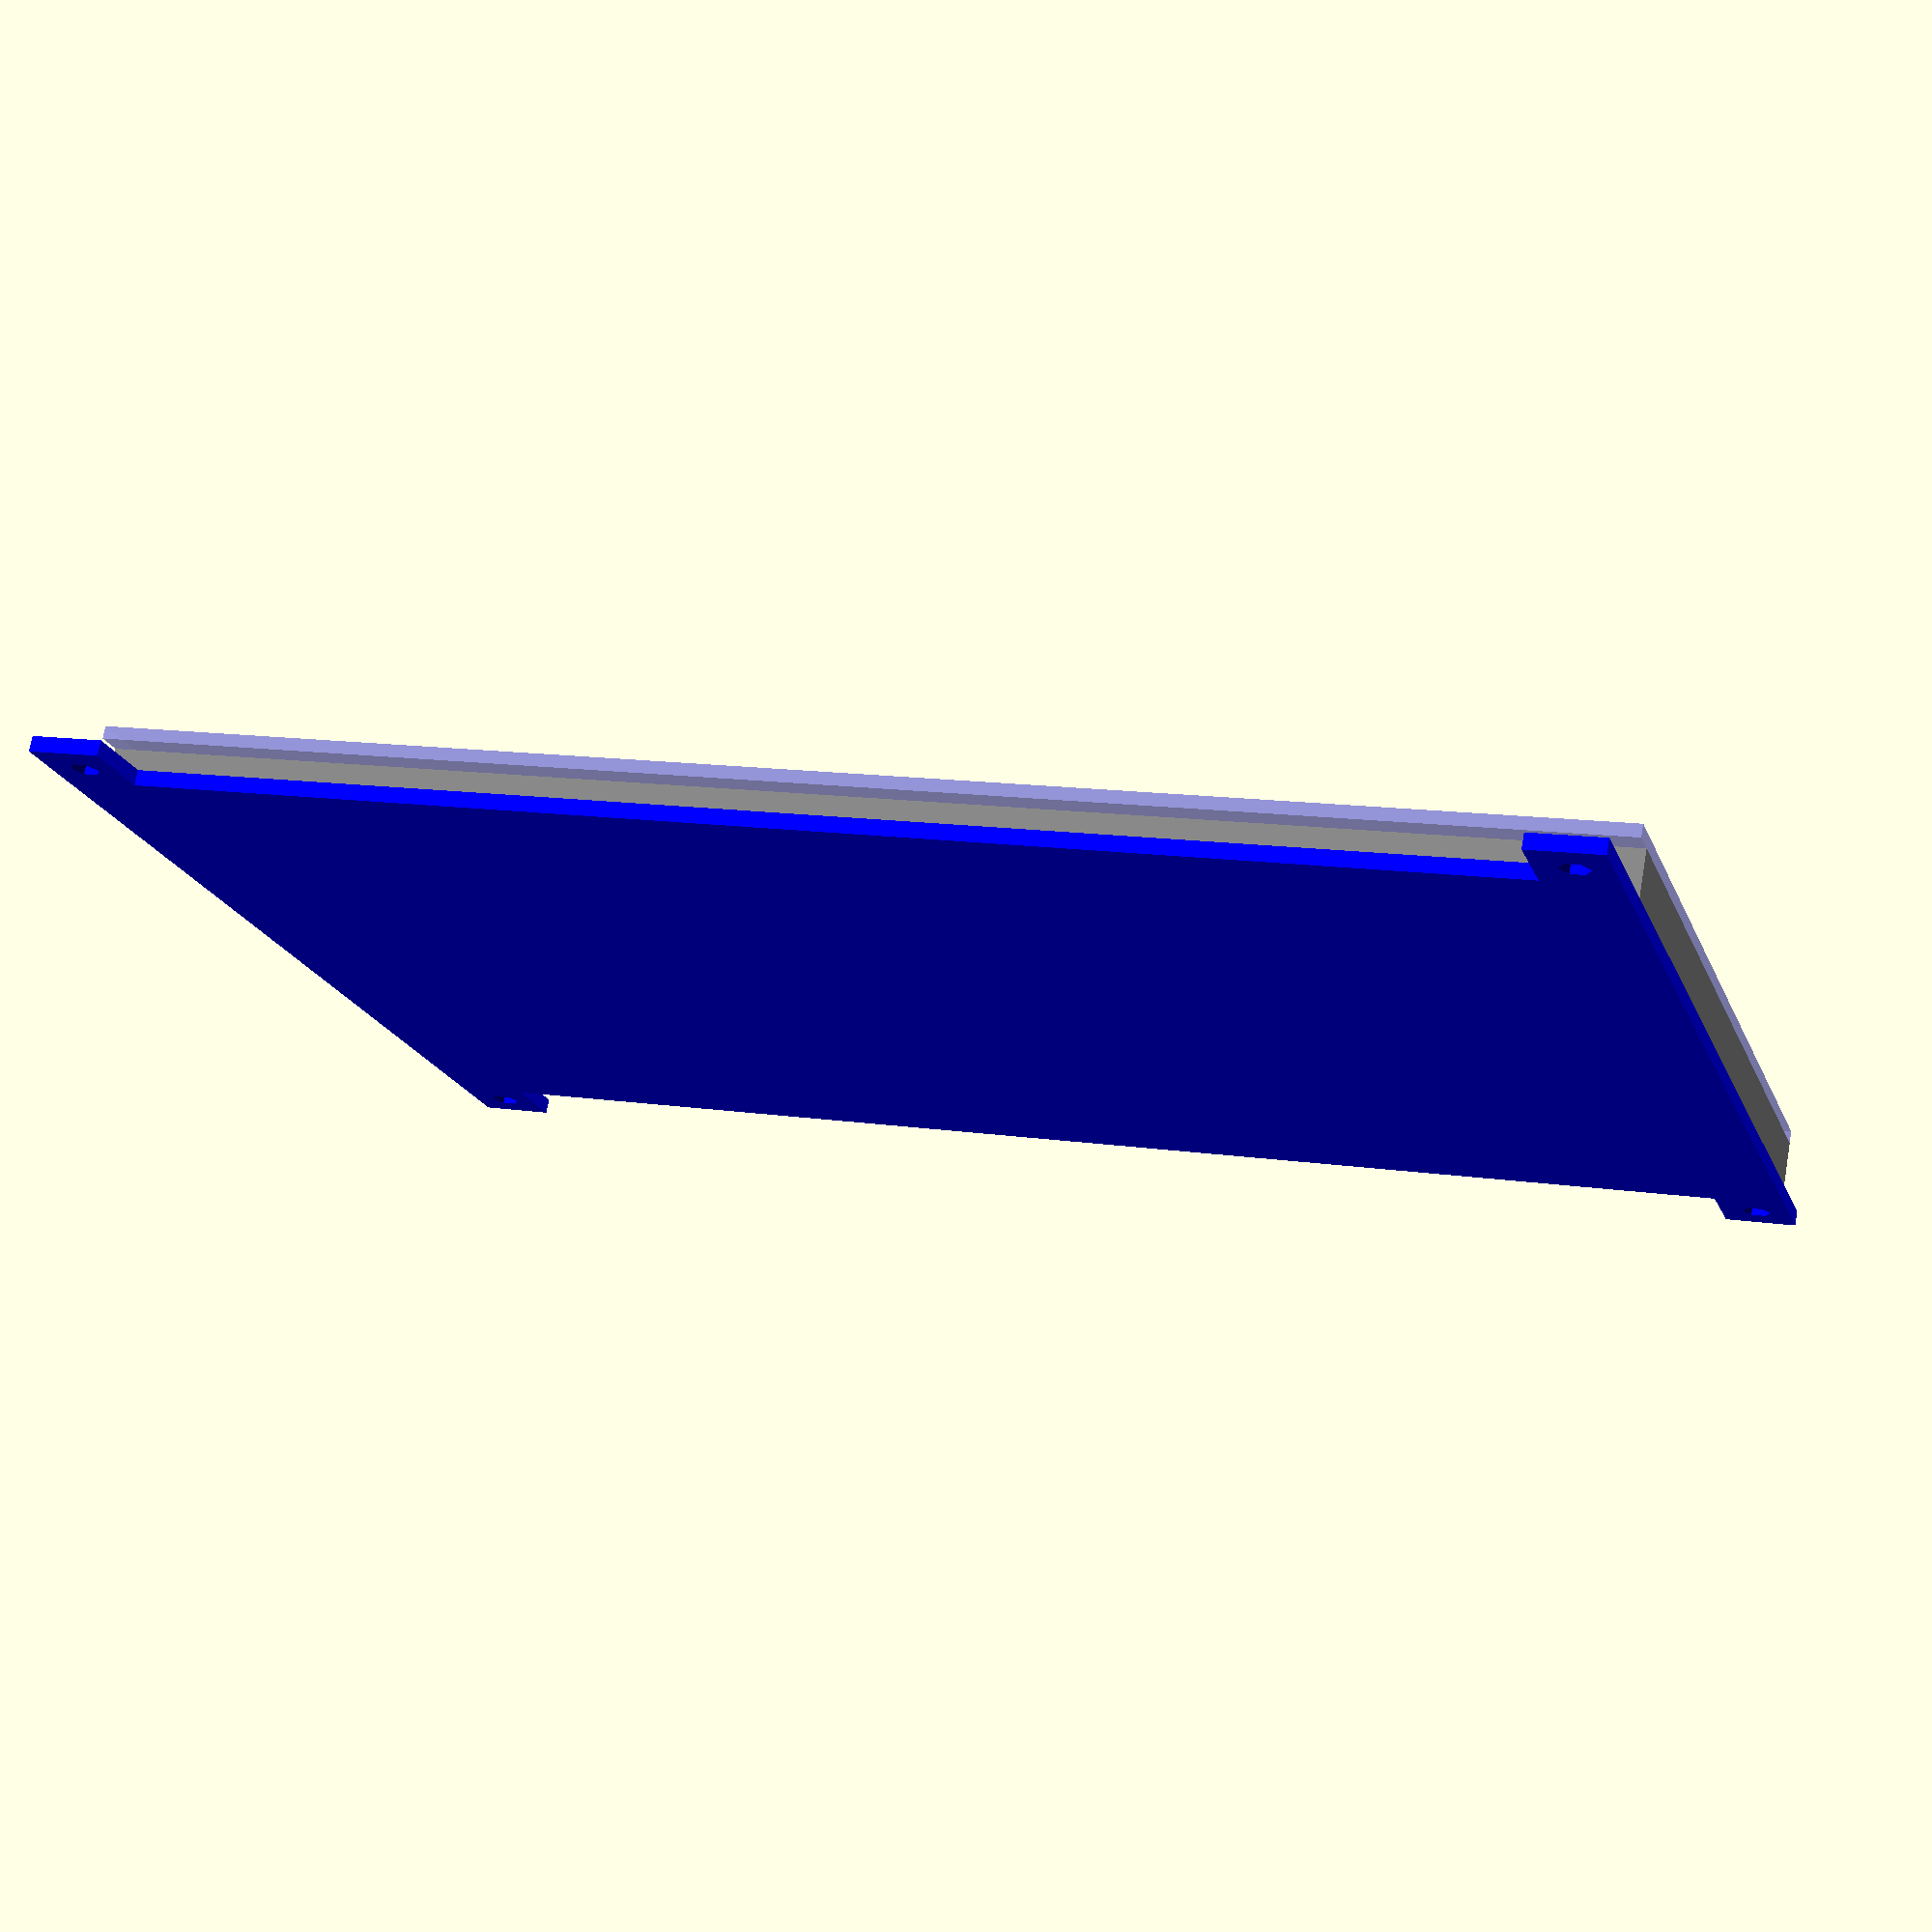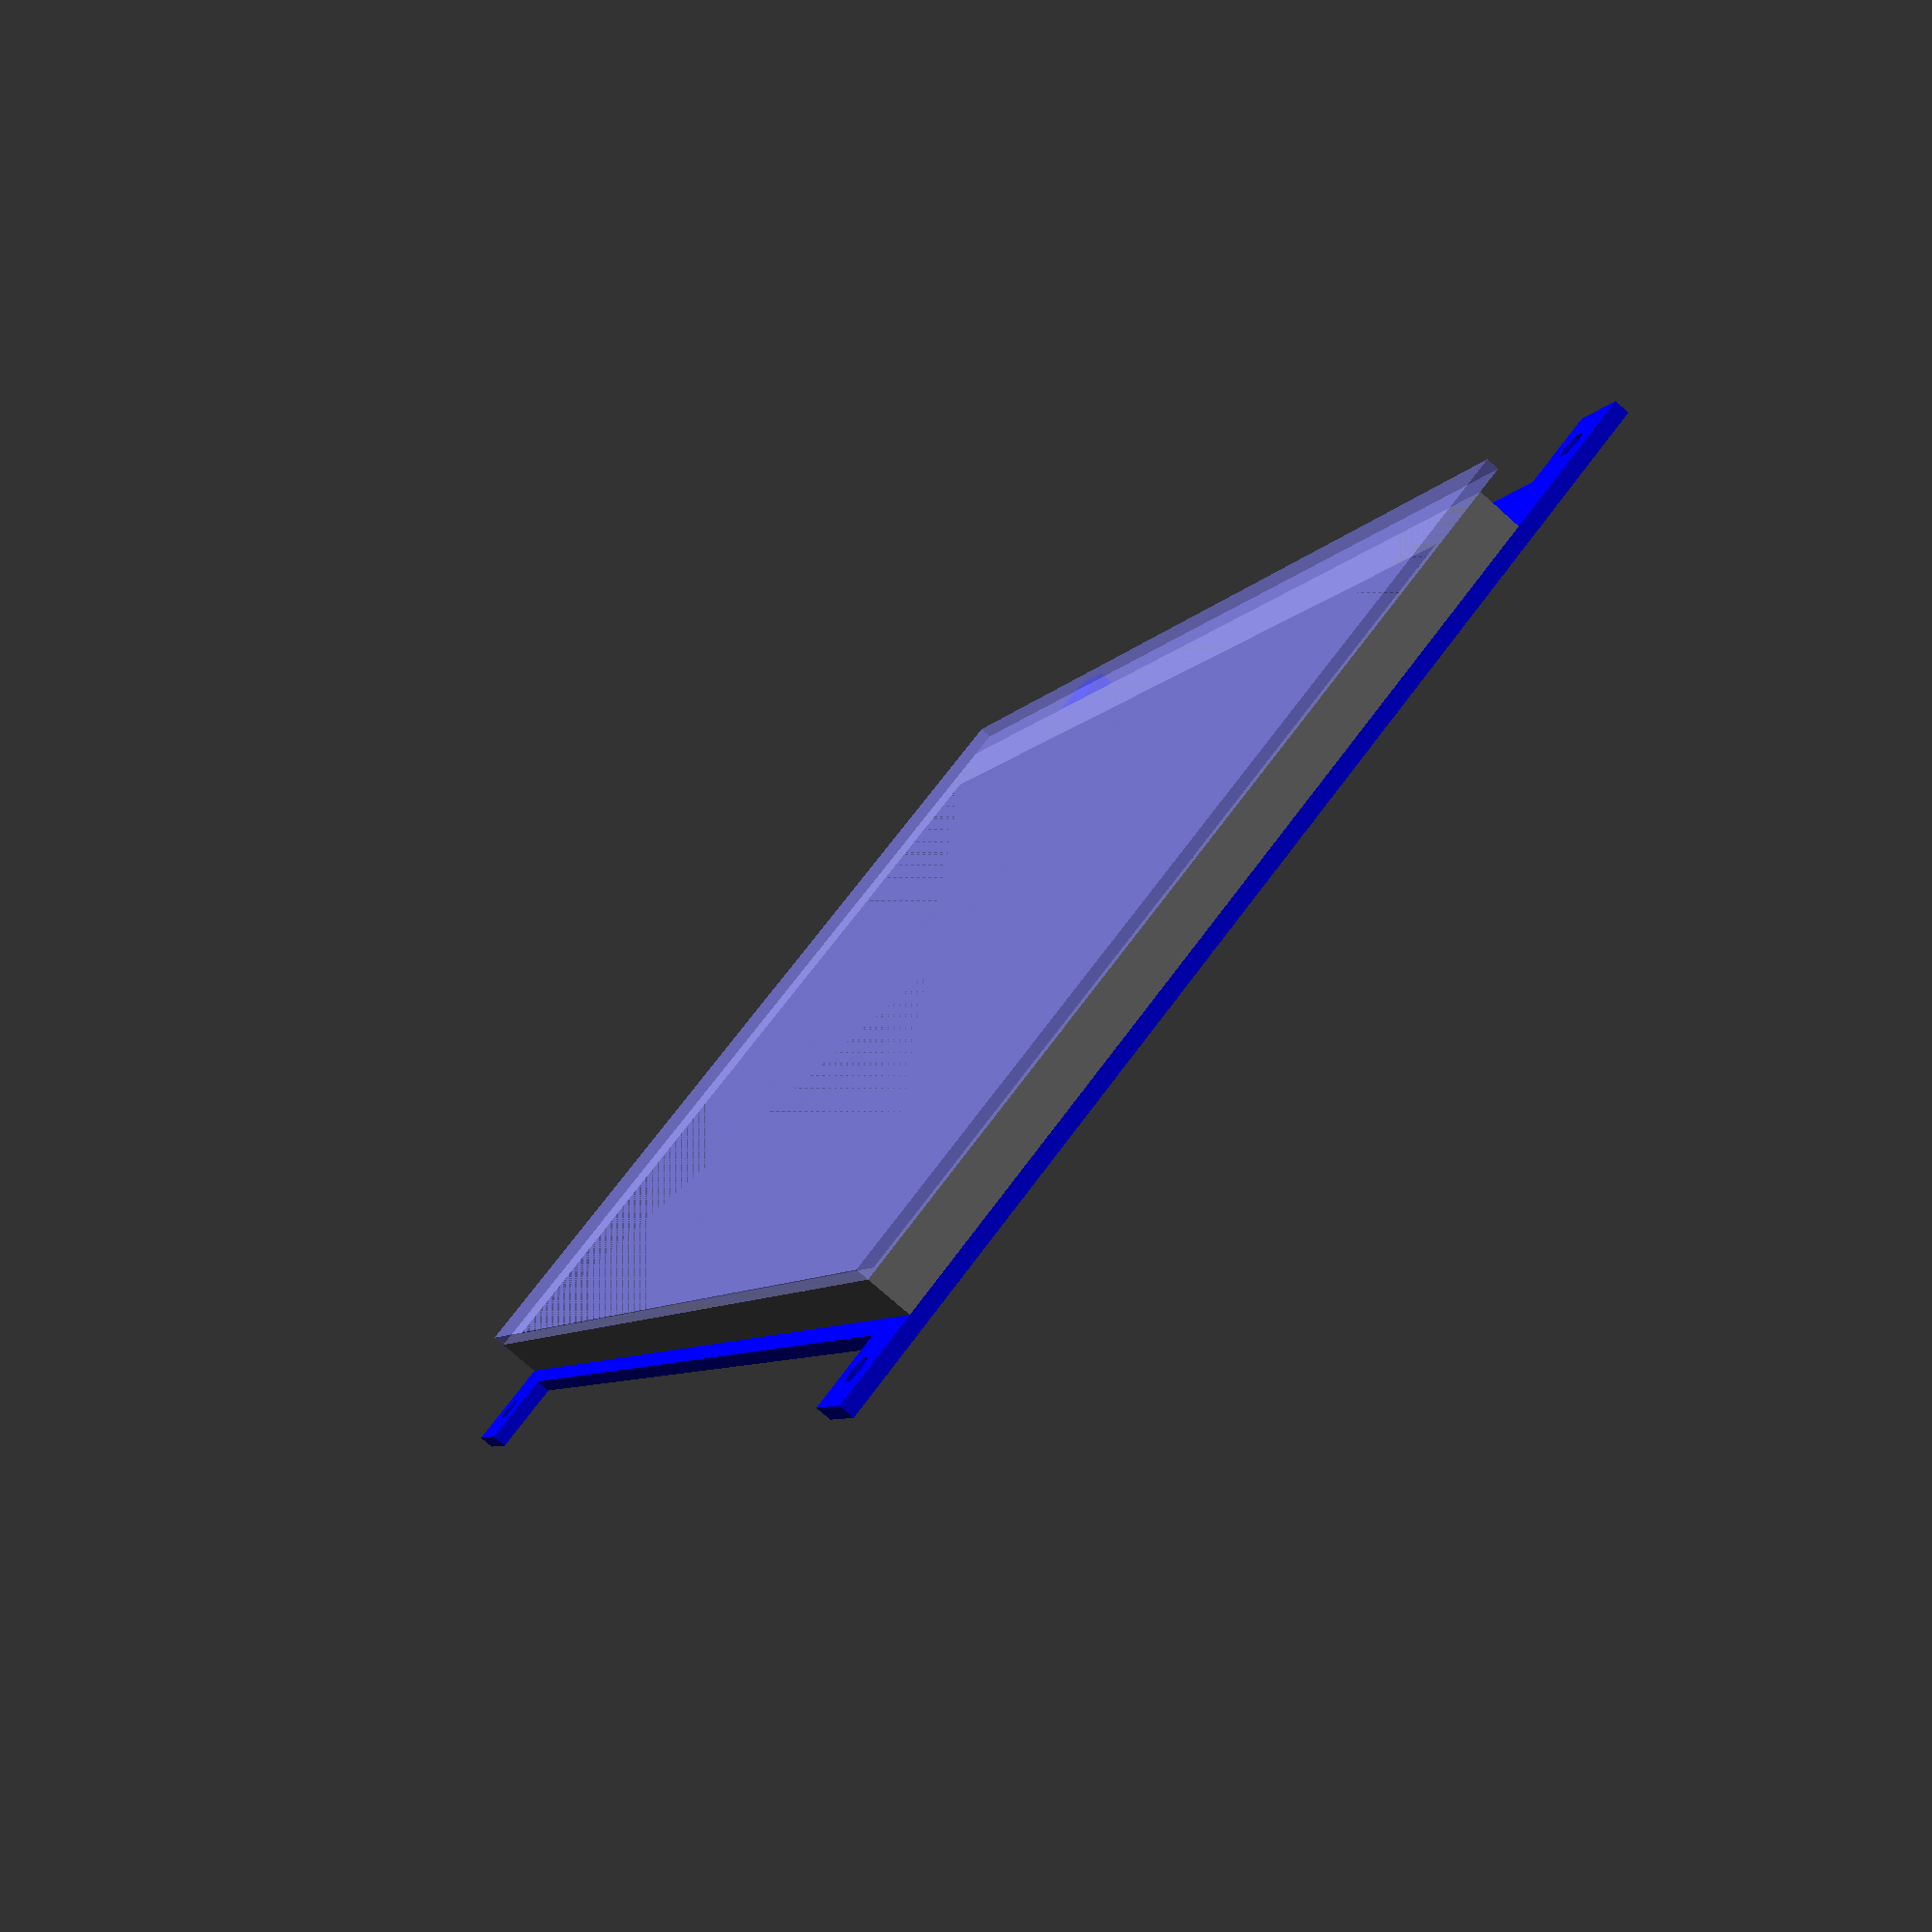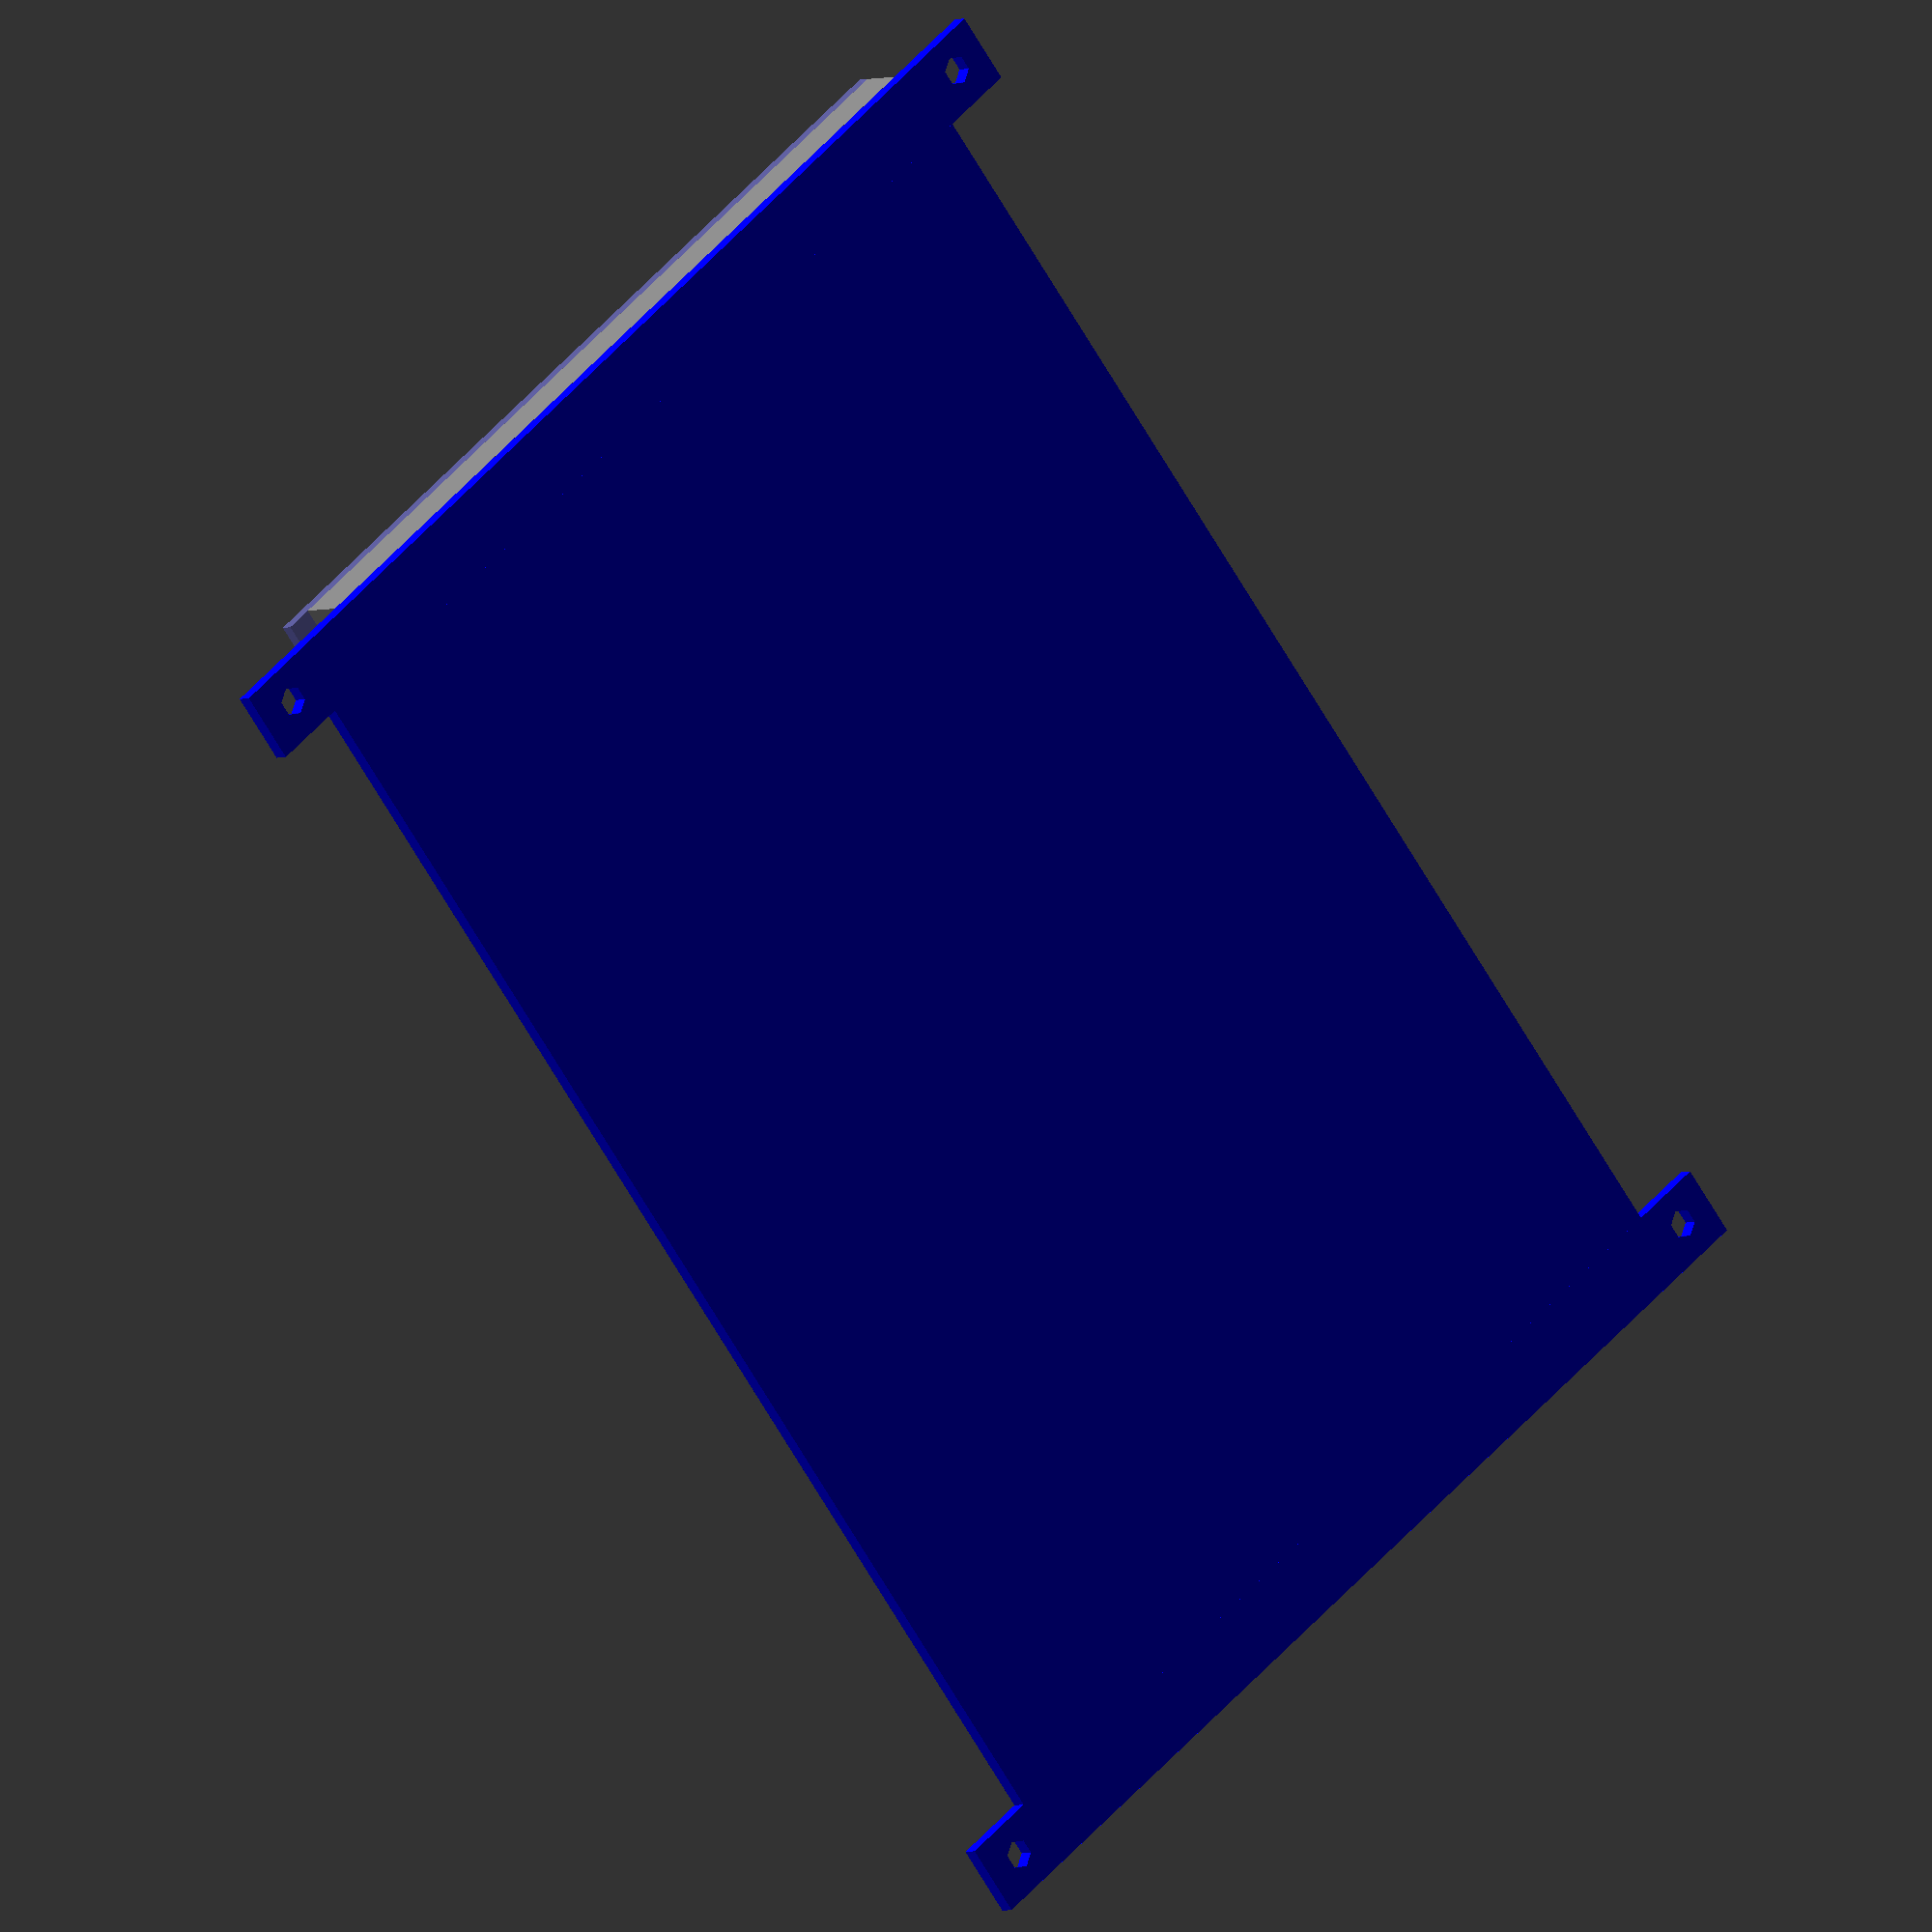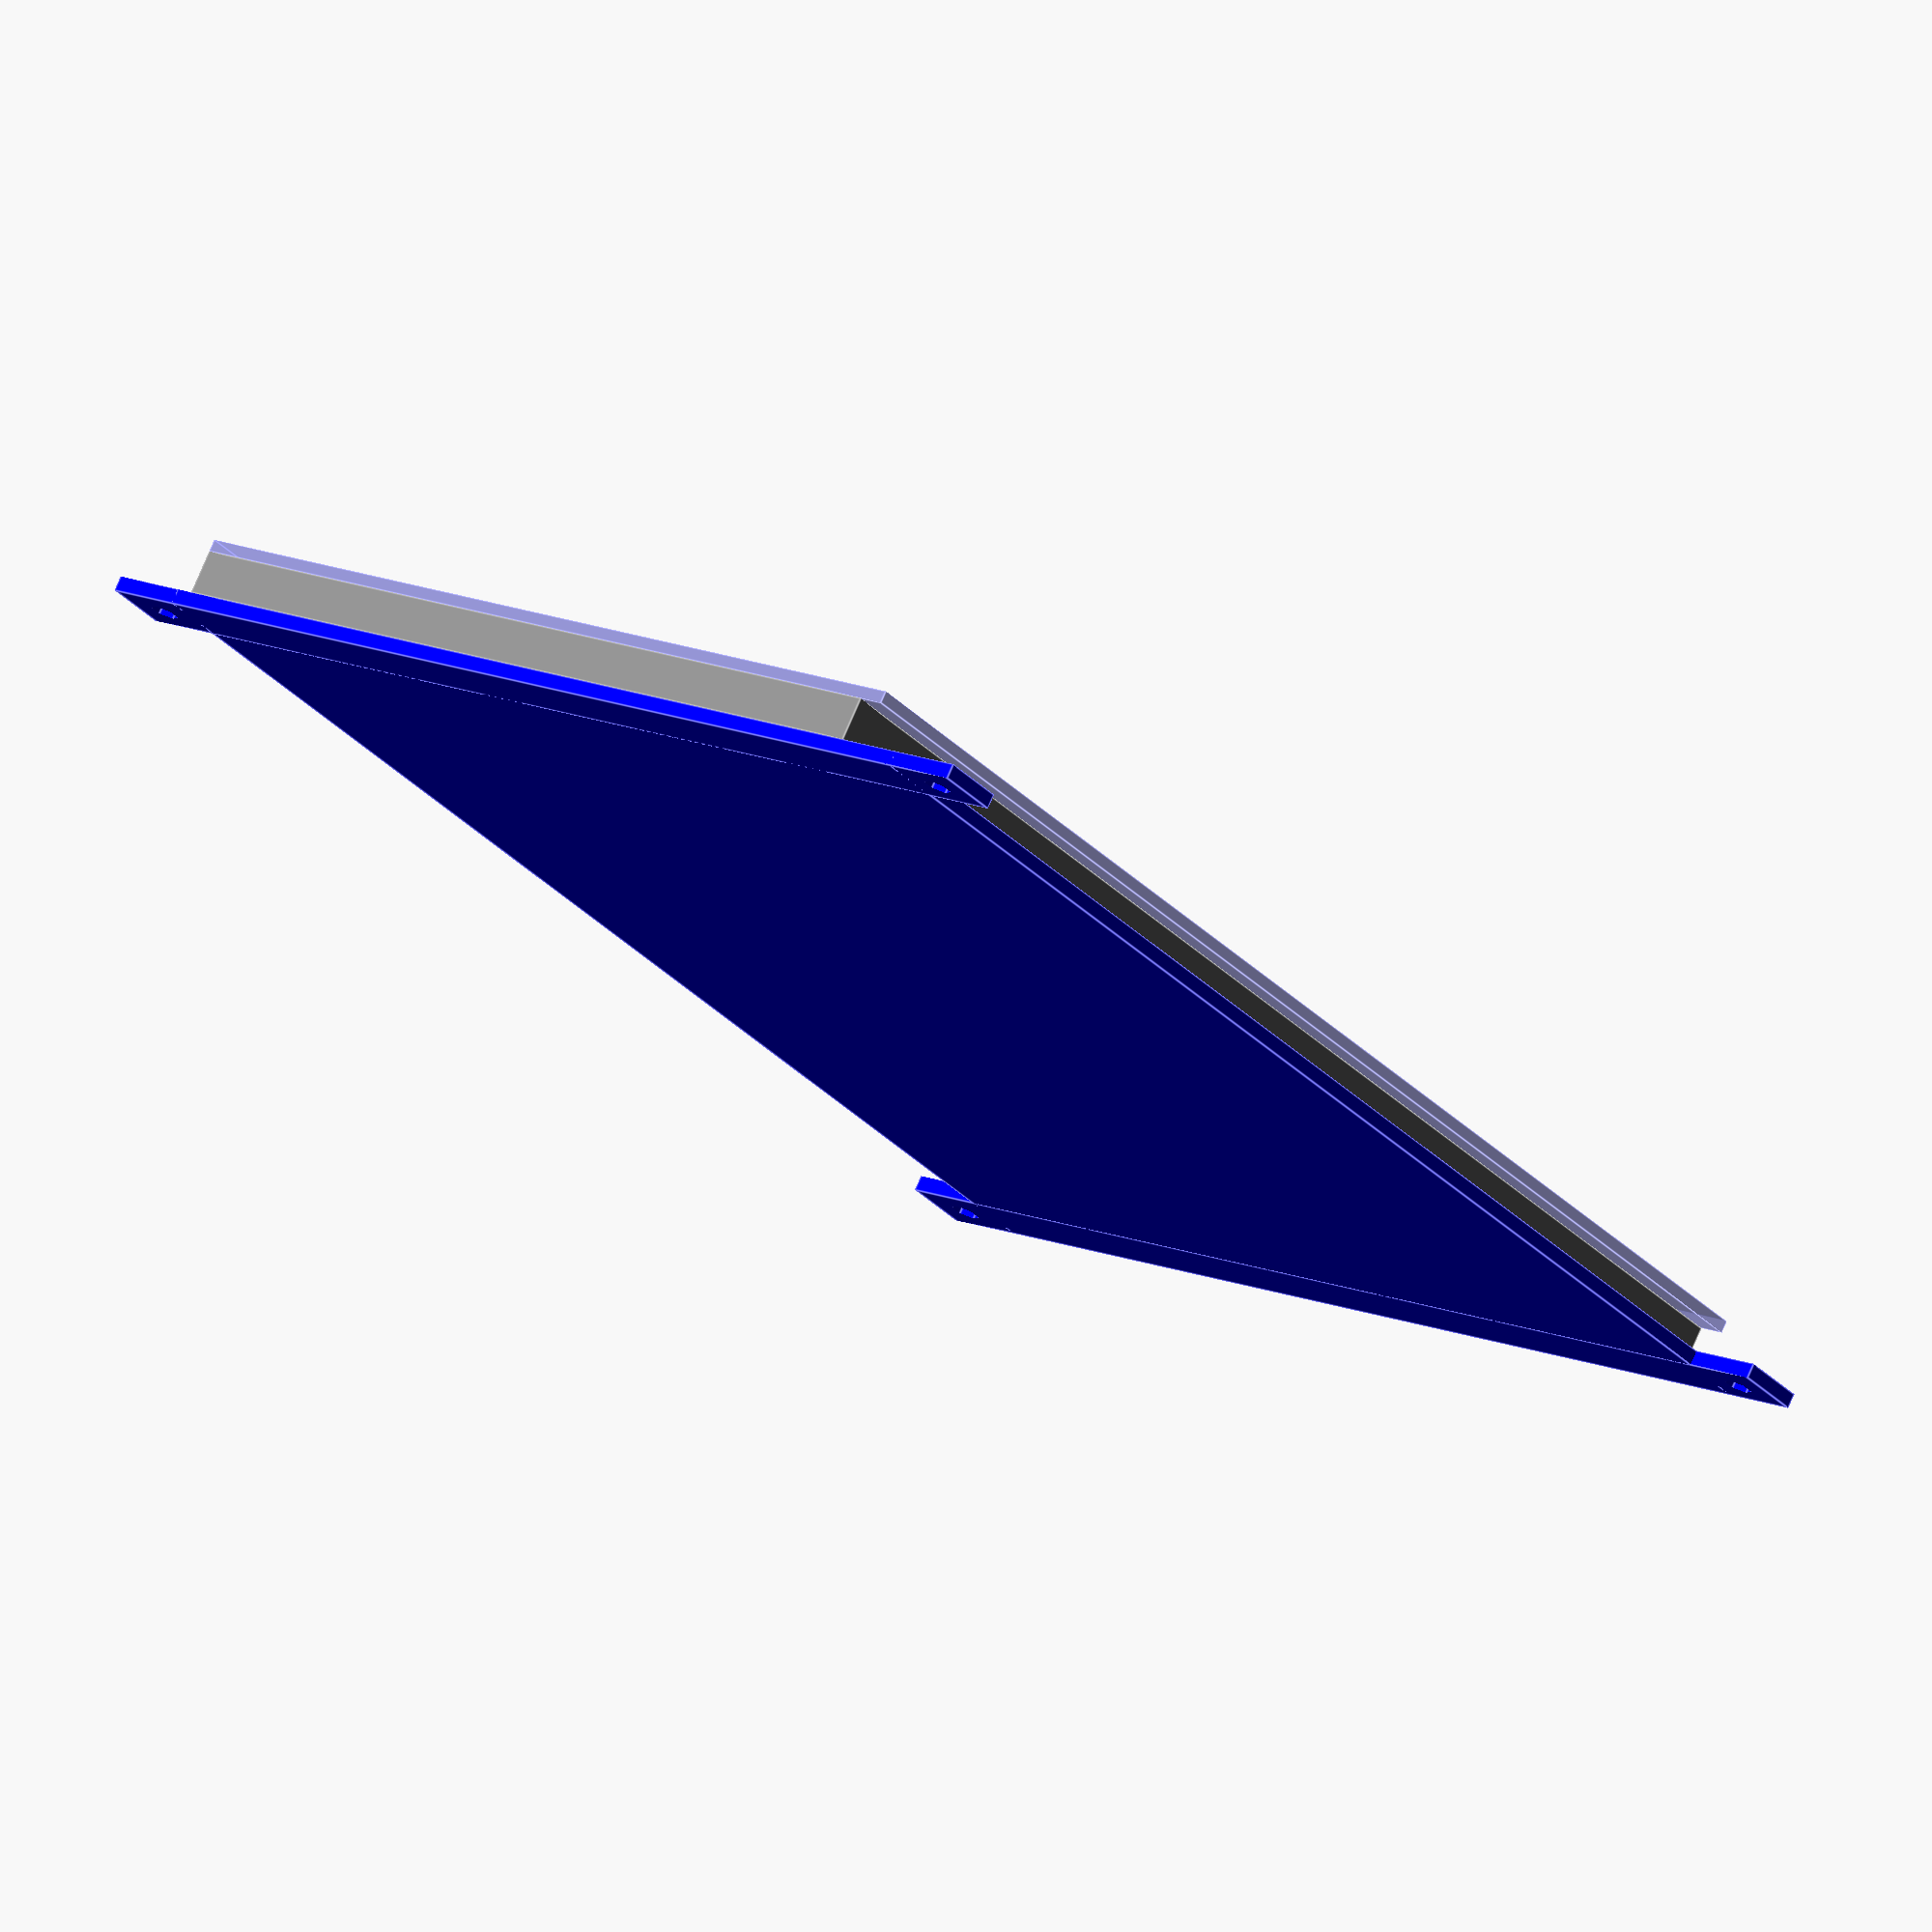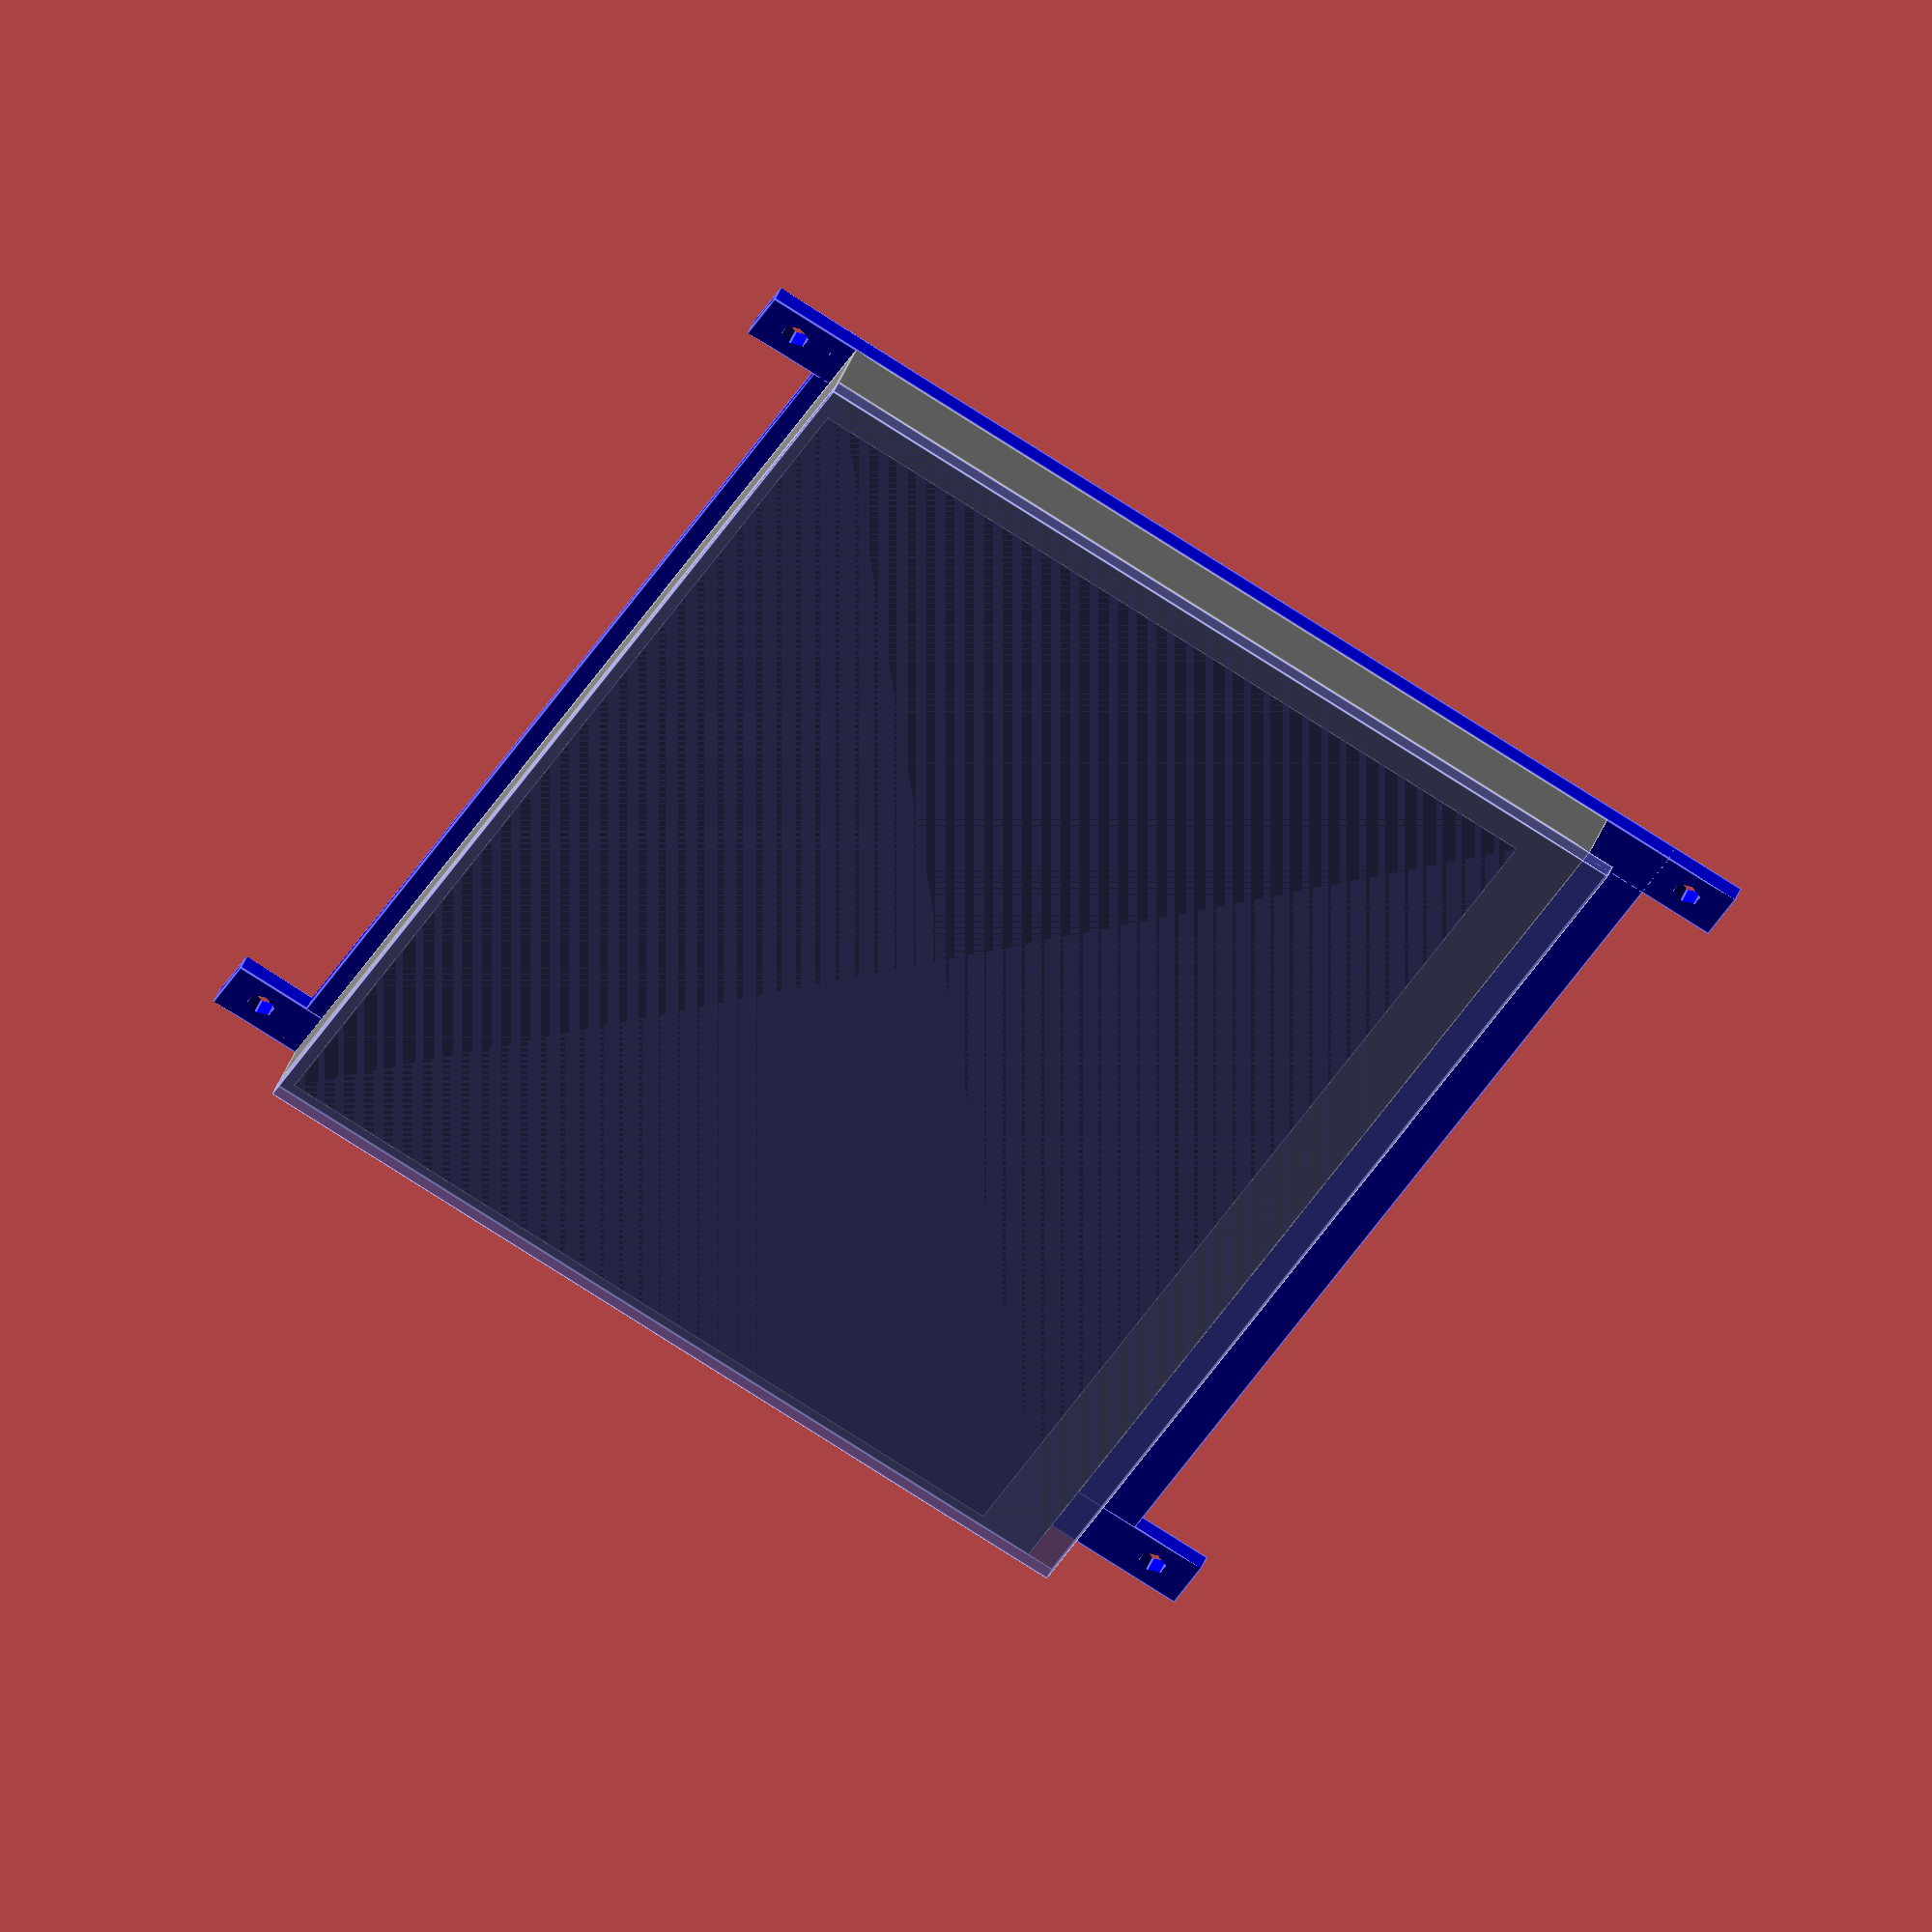
<openscad>
module pcbHoles(r, l){
    hr = 3.24;
    dx = 153.8+hr;
    dy = 111.8+hr;

    ox = 2.52+hr/2;
    oy = 3 +hr/2;
    translate([ox, oy, 0]){
        cylinder(l, r, r);
        translate([dx, dy, 0])
            cylinder(l, r, r);
        translate([0, dy, 0])
            cylinder(l, r, r);
        translate([dx, 0, 0])
            cylinder(l, r, r);
    }
}

module pcbBoard(){
    mx = 165;
    my = 107;
    z = 1.7;
    tx = 8;
    ty = 124;
    tl = (ty-my)/2;
    translate([0, tl, 0]){
        cube([mx, my, z]);
        translate([0, -tl, 0])
            cube([tx, ty, z]);
        translate([mx-tx, -tl, 0])
            cube([tx, ty, z]);
    }
}

module toPcbEdge(){
    translate([0,(124-107)/2,0]){
        children();
    }
}
module pcb(){
    color([0,0,1])
    difference(){
        pcbBoard();
        translate([0,0,-1])
            pcbHoles(3.24/2, 5);
    }
}

module toPcbTop(){
    translate([0,0,1.7])
        children();
}

module placeTftBezel(){
    translate([0,8,0])
        children();
}
module tftBezel(){
    color([0.5, 0.5, 0.5])
        cube([165,97, 5]);
}

module tftDisplayArea(t){
    translate([1.5,6.5, 0])
        cube([157,89,t]);
}

module tftGlass(){
    color([0.5, 0.5, 1], 0.5)
    cube([165, 100, 1.4]);
}

module tft(){
    difference(){
        tftBezel();
        translate([0,0,2])
            tftDisplayArea(10);
    }
    color([0.1, 0.1, 0.1])
        tftDisplayArea(5);
    translate([0,-3,5])
        tftGlass();
}





module display(){
    pcb();
    toPcbTop()
        toPcbEdge()
            placeTftBezel()
                tft();
}


display();

</openscad>
<views>
elev=286.6 azim=197.3 roll=189.9 proj=p view=solid
elev=256.6 azim=64.1 roll=131.5 proj=p view=solid
elev=183.3 azim=128.7 roll=36.3 proj=o view=solid
elev=283.4 azim=127.2 roll=203.2 proj=o view=edges
elev=129.6 azim=113.7 roll=157.3 proj=o view=edges
</views>
